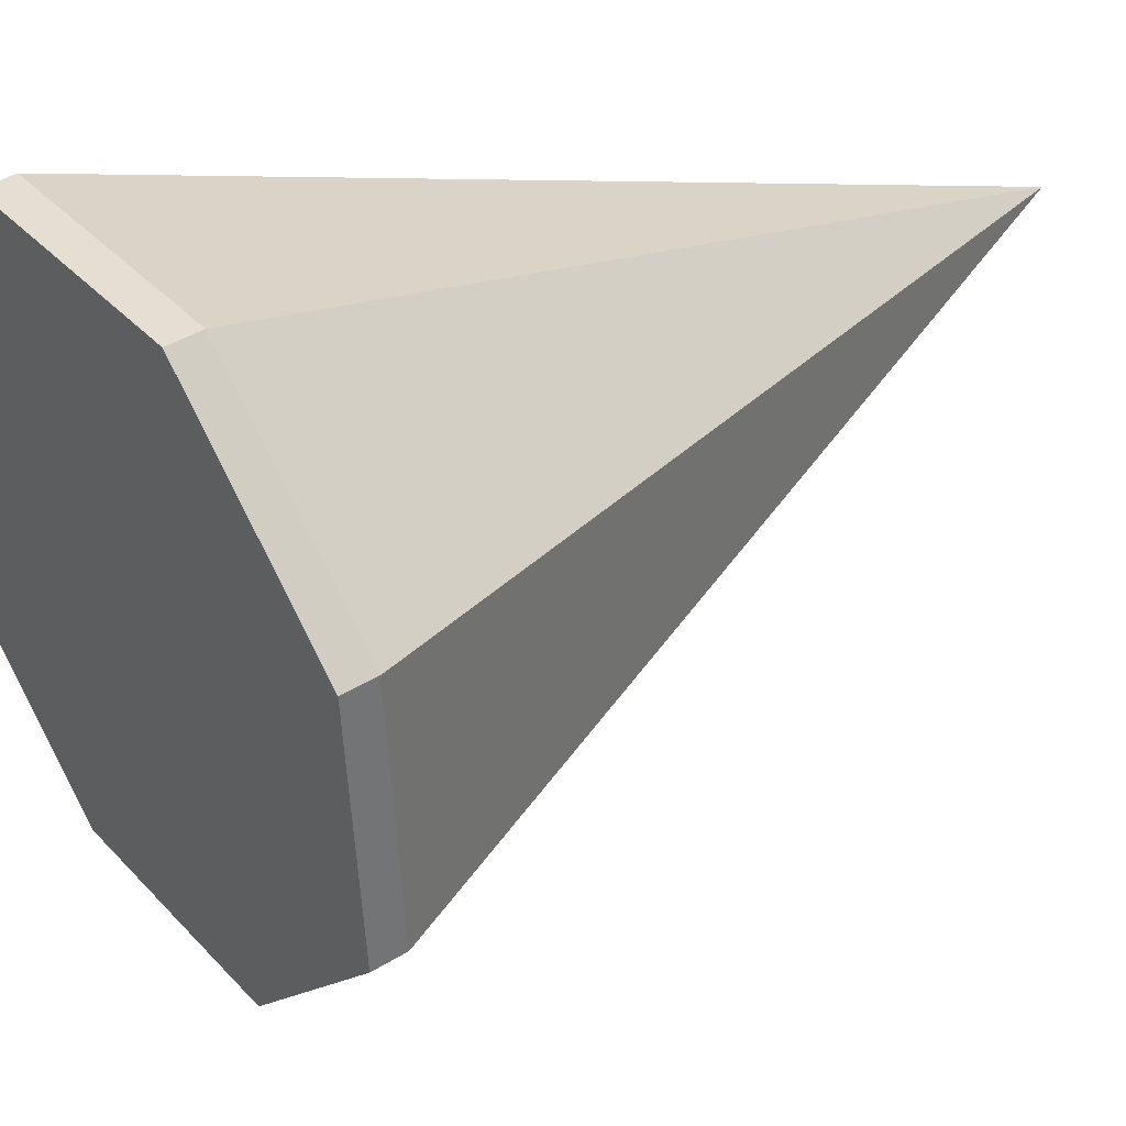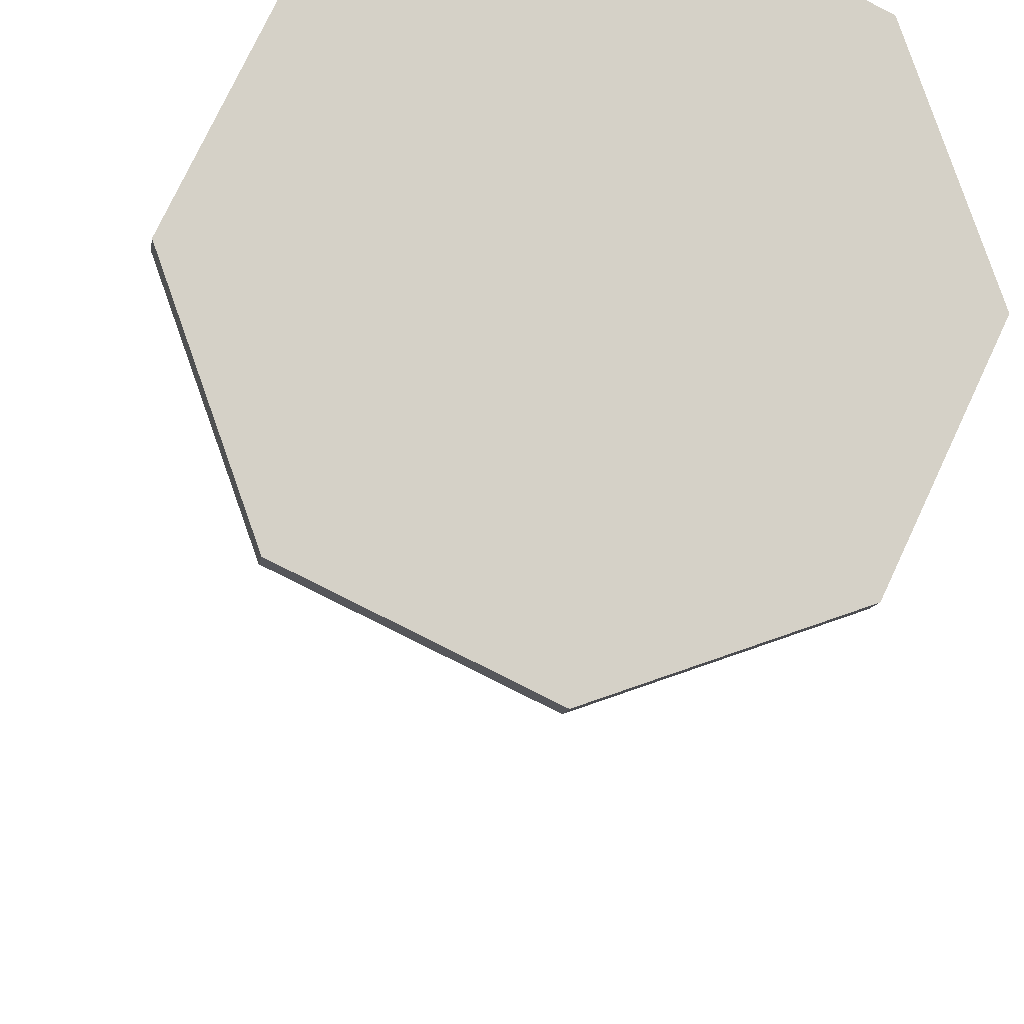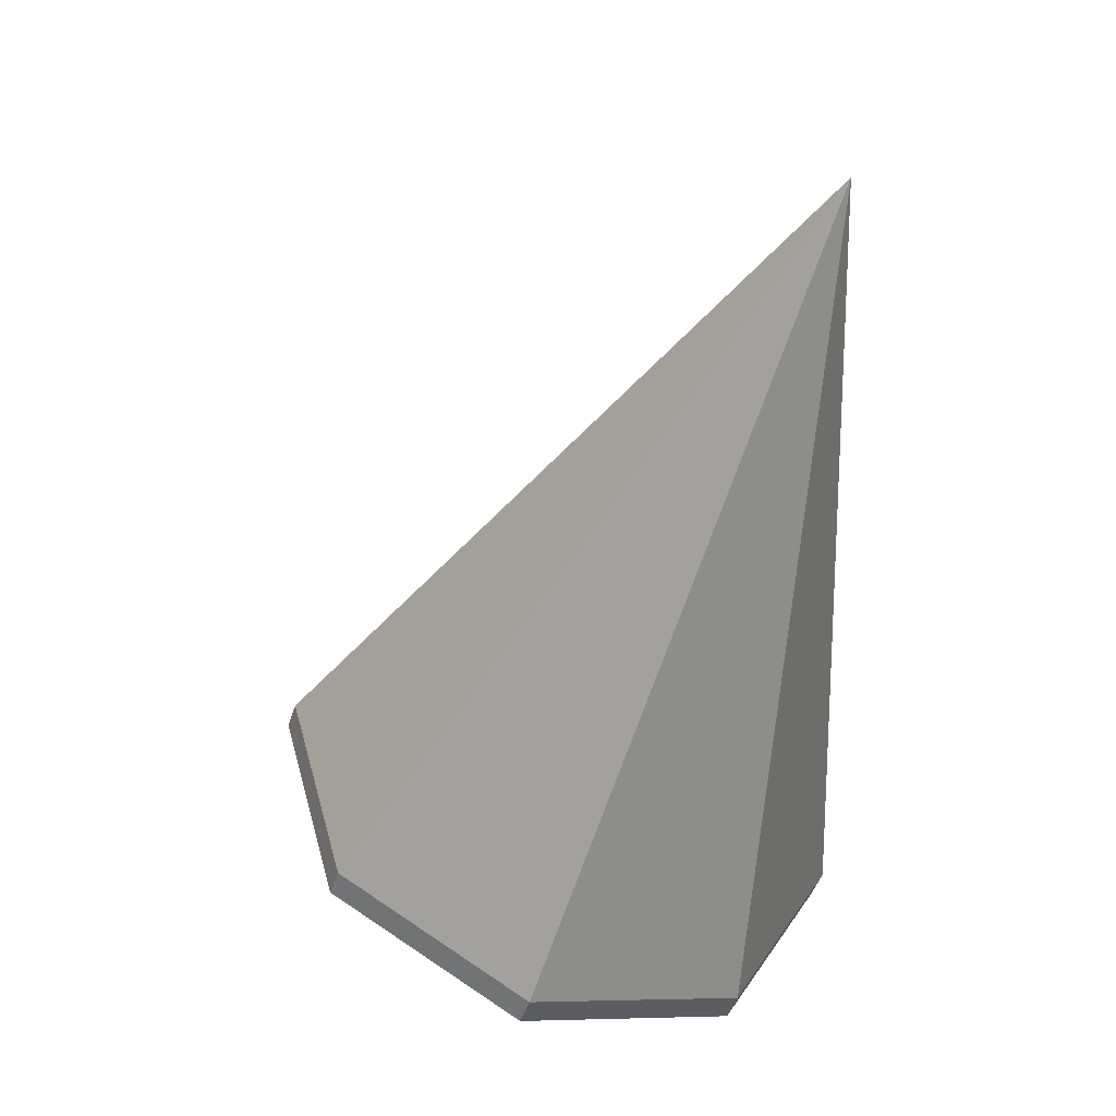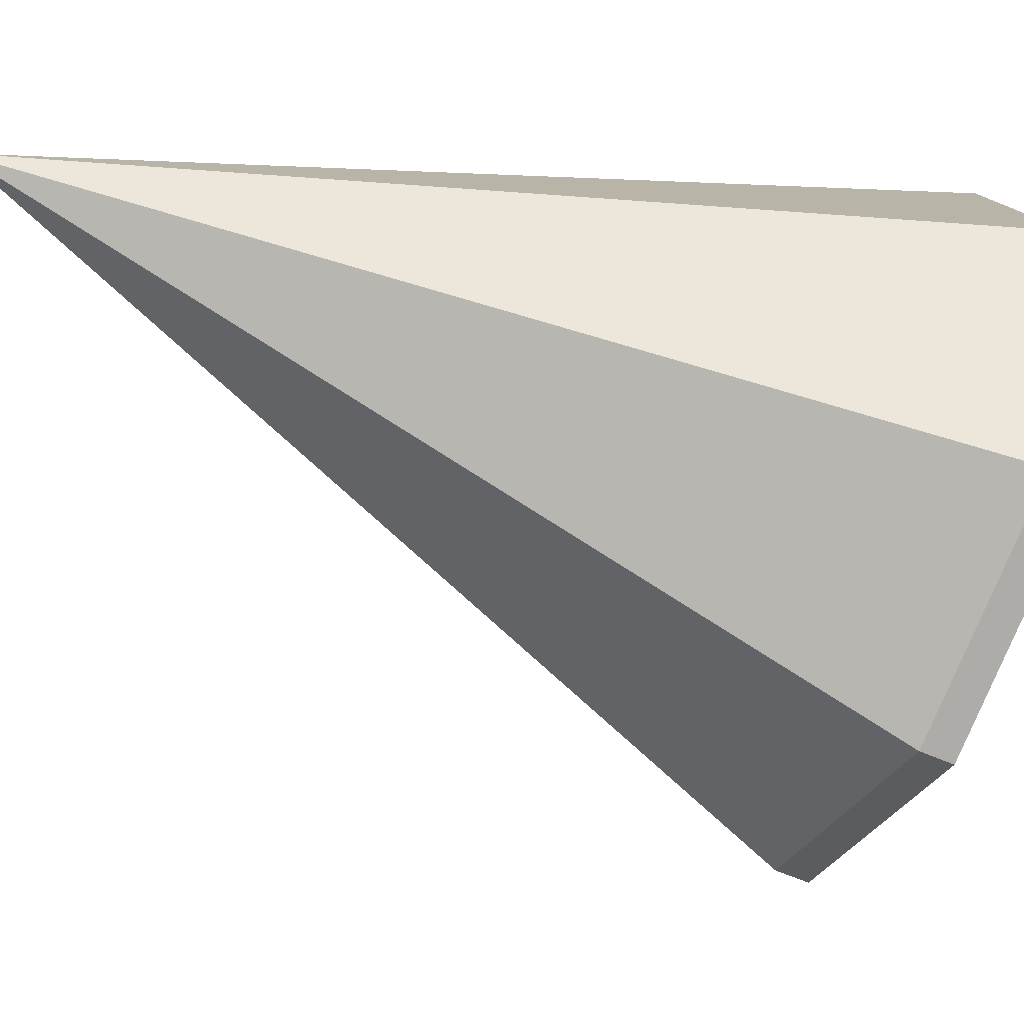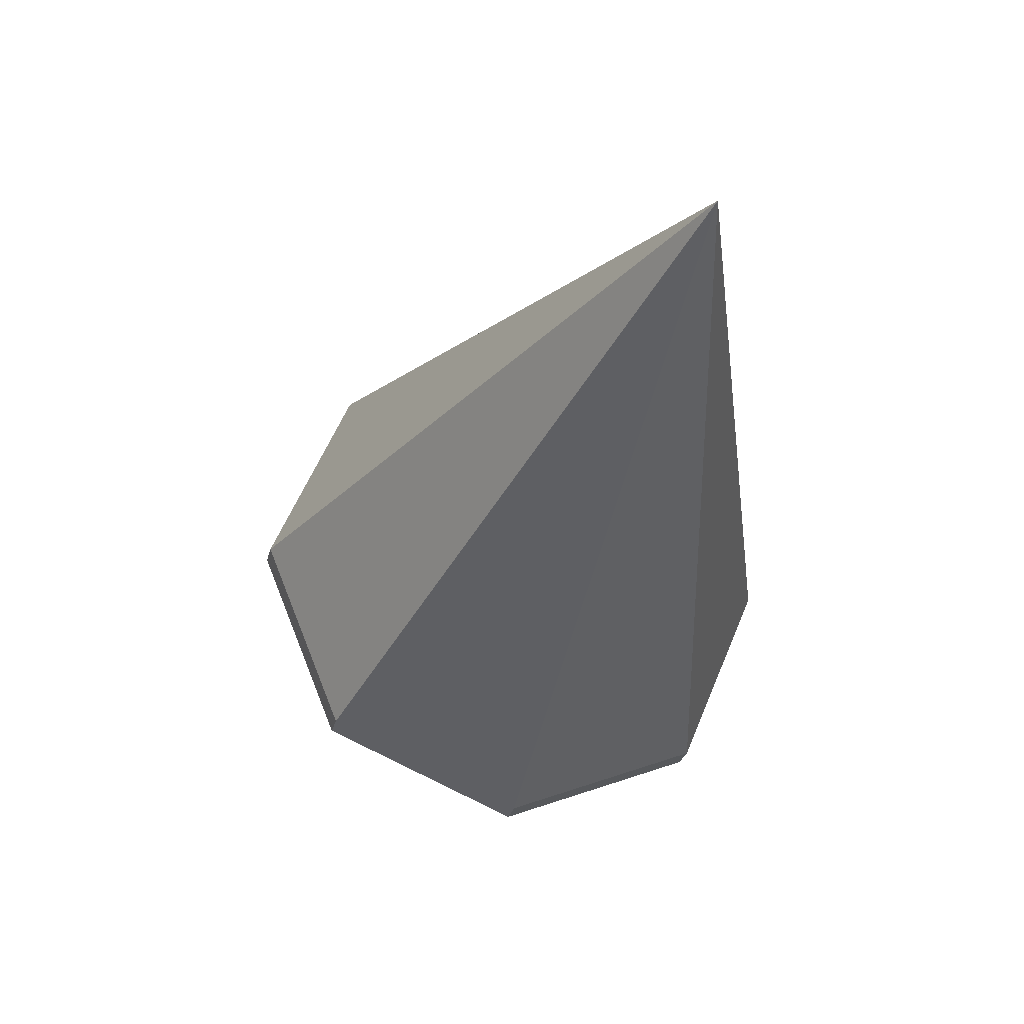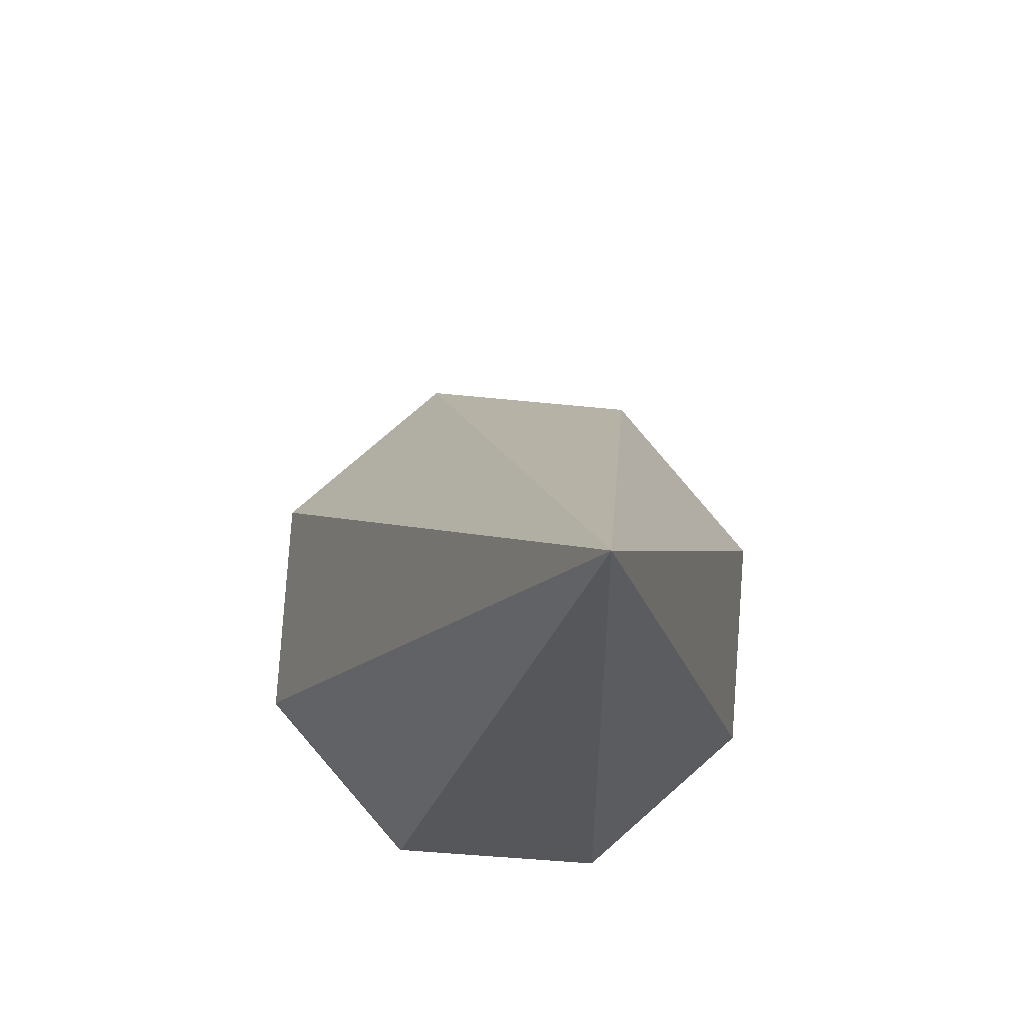
<metadata>
{"format":"obj","ext":"obj","renderer":"f3d","projection":"perspective","resolution":1024,"background":"white","views":[{"elev":9.7,"azim":57.9,"up":"+Z"},{"elev":-29.3,"azim":-8.9,"up":"+Z"},{"elev":37.6,"azim":-83.8,"up":"+Y"},{"elev":-8.1,"azim":-107.4,"up":"+Z"},{"elev":75.2,"azim":-133.3,"up":"+Y"},{"elev":64.9,"azim":-19.3,"up":"+Y"}]}
</metadata>
<code>
o untitled.001
v -0 0.7048 1.723
v -0 0.2652 1.366
v -0.1414 0.2467 1.421
v -0.2 0.202 1.555
v -0.2 0.183 1.549
v -0.1414 0.2277 1.415
v -0.1414 0.1383 1.683
v -0.1414 0.1573 1.69
v -0 0.1198 1.739
v -0 0.1387 1.745
v 0.1414 0.1383 1.683
v 0.1414 0.1573 1.69
v 0.2 0.183 1.549
v 0.2 0.202 1.555
v 0.1414 0.2277 1.415
v 0.1414 0.2467 1.421
v -0 0.2463 1.359
f 2 3 1
f 5 4 3 6
f 7 8 4 5
f 9 10 8 7
f 11 12 10 9
f 13 14 12 11
f 15 16 14 13
f 17 2 16 15
f 1 4 8
f 14 16 1
f 12 14 1
f 16 2 1
f 12 1 10
f 6 3 2 17
f 1 3 4
f 10 1 8
f 17 15 13 11 9 7 5 6

</code>
